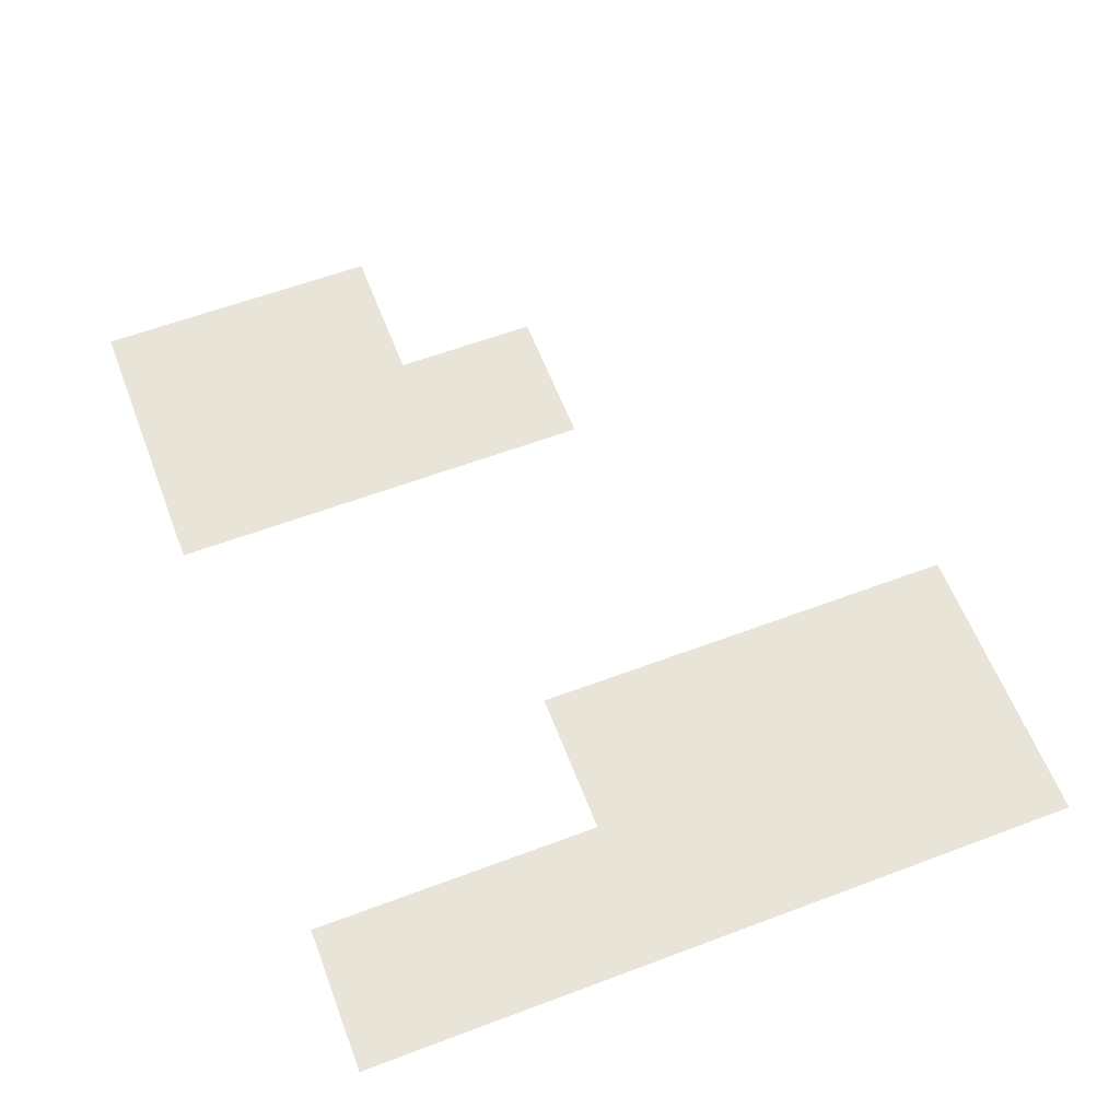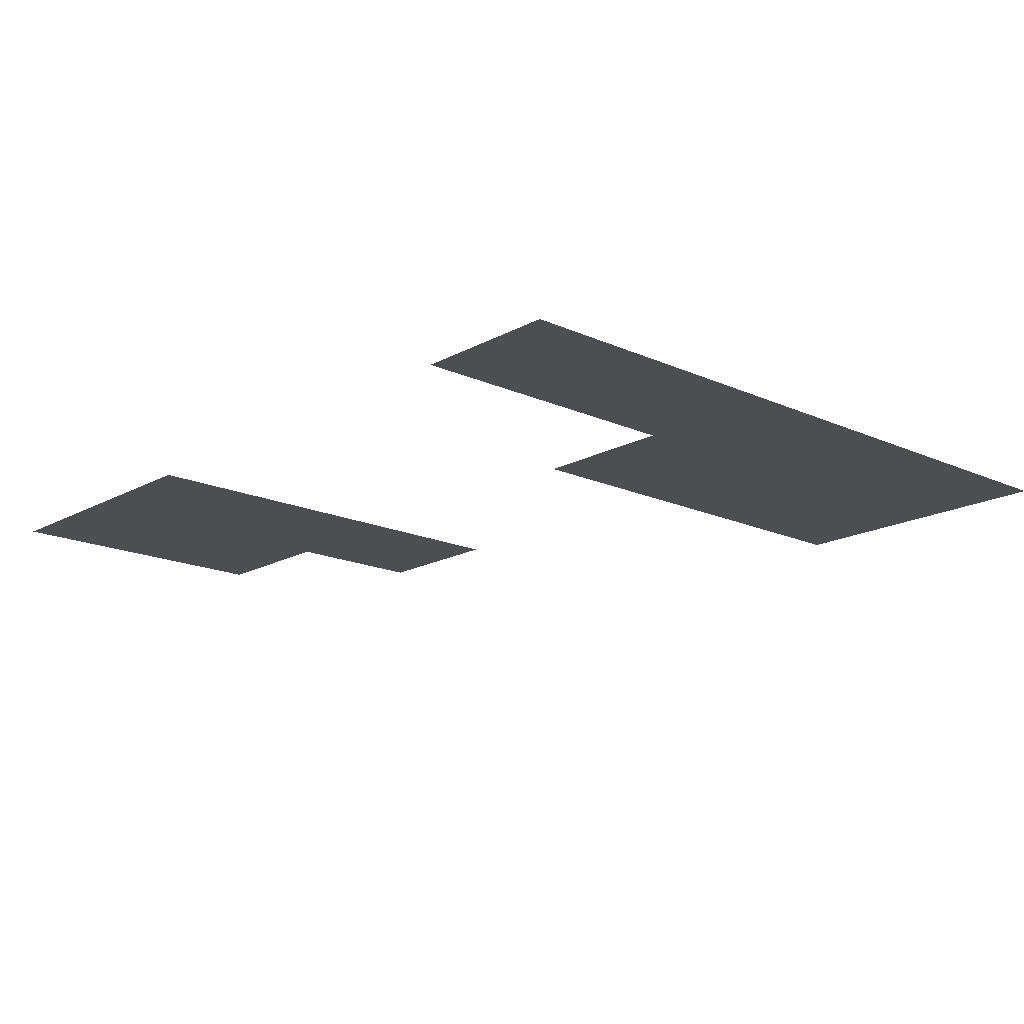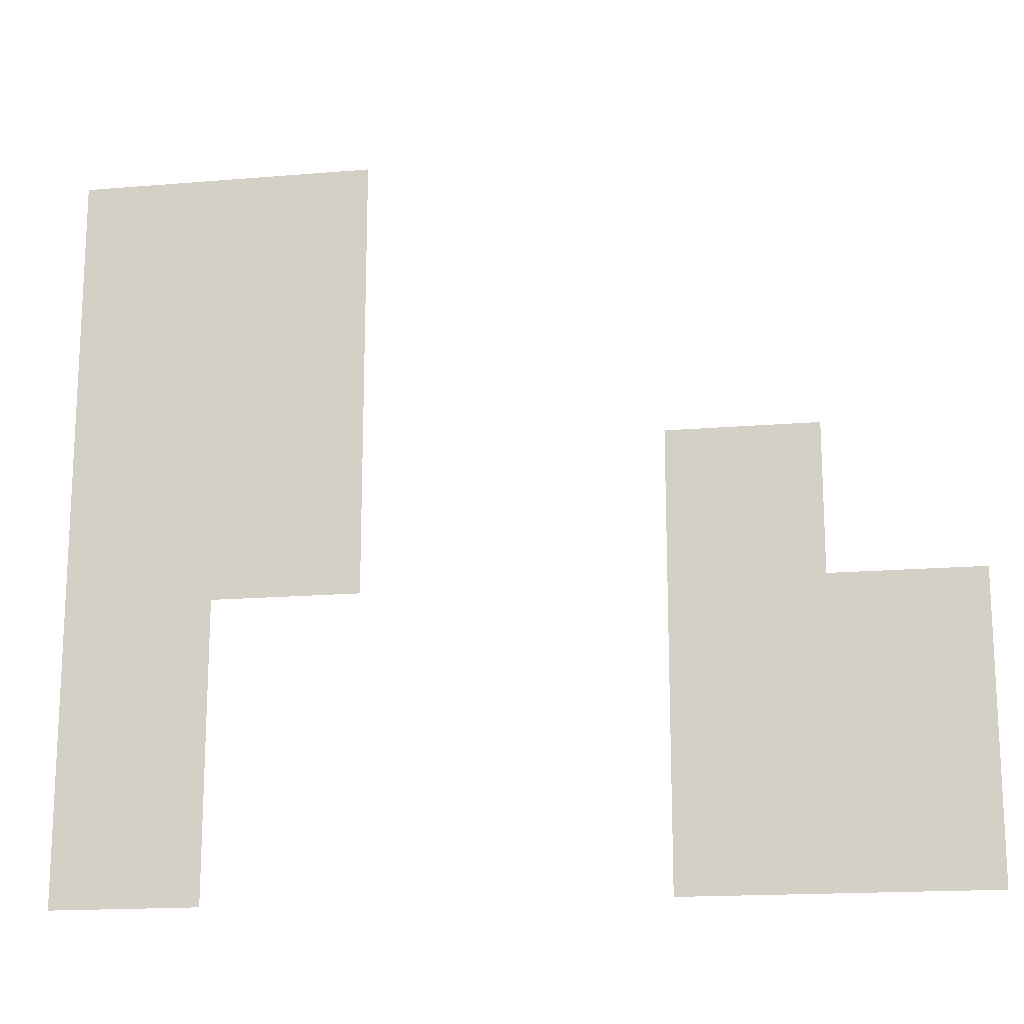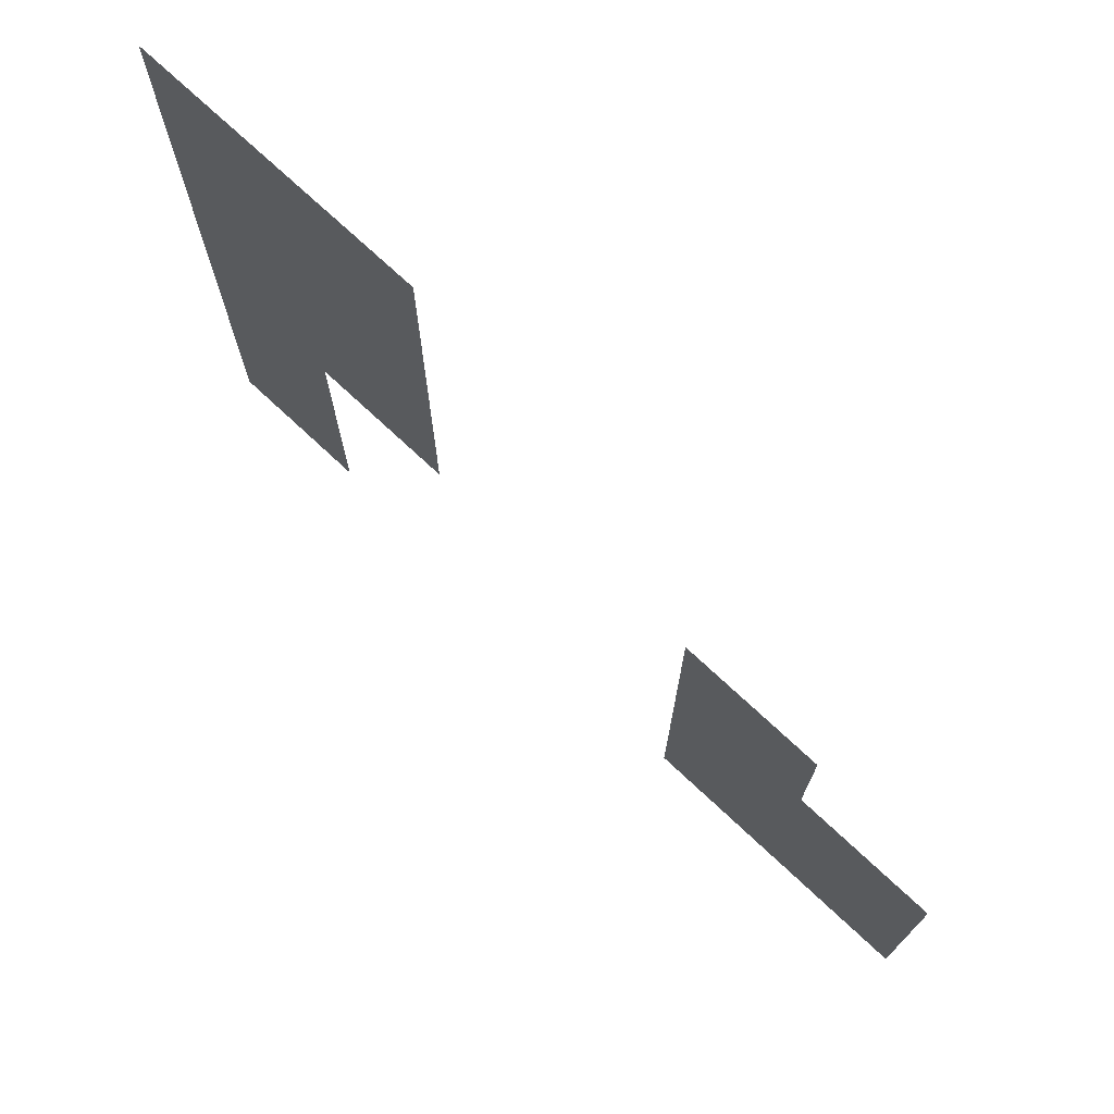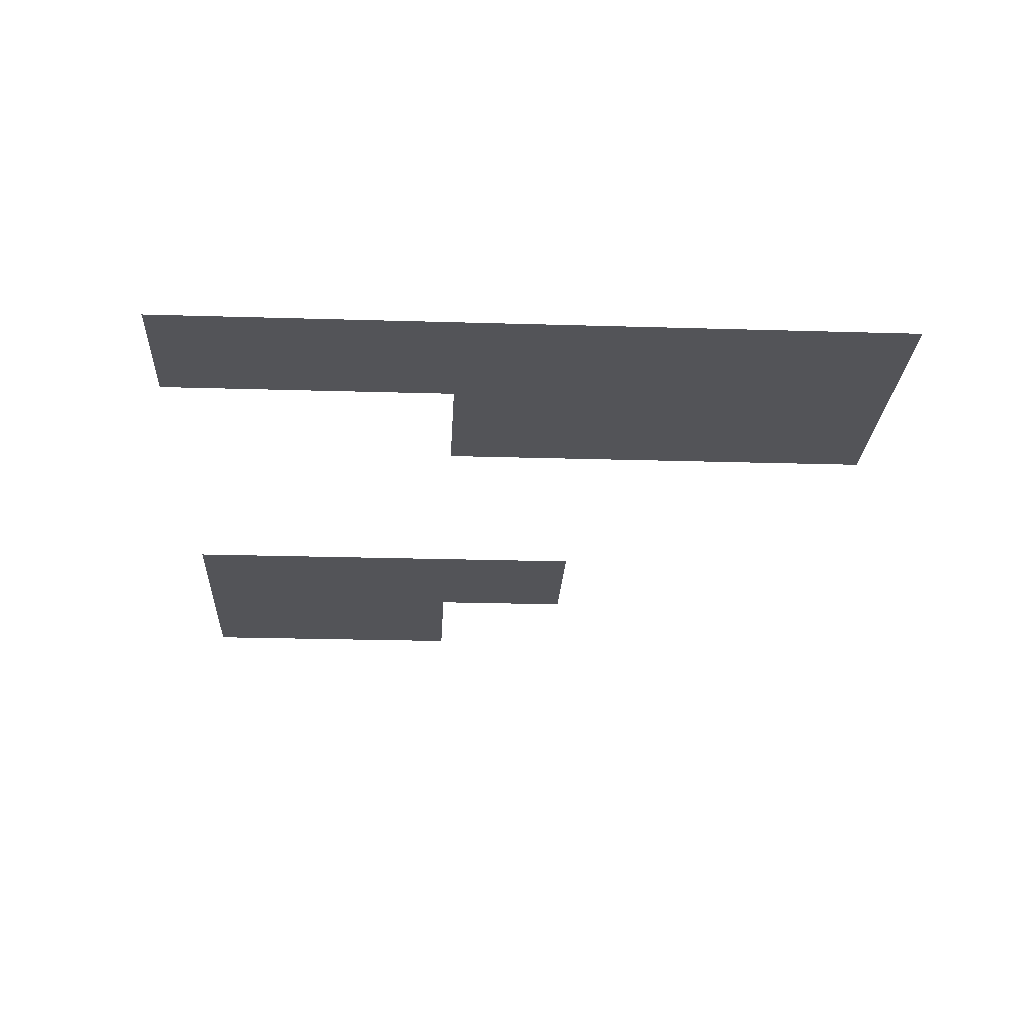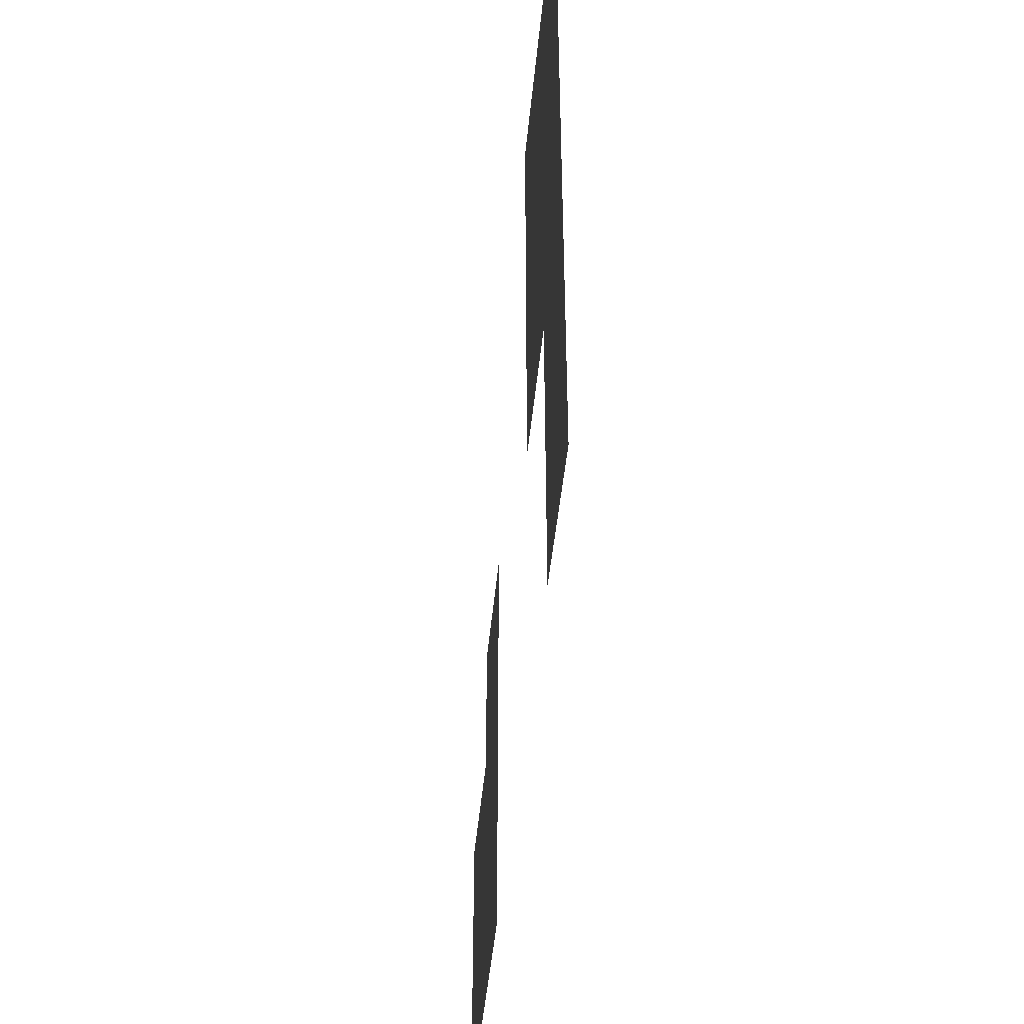
<metadata>
{"format":"obj","ext":"obj","renderer":"f3d","projection":"perspective","resolution":1024,"background":"white","views":[{"elev":60.4,"azim":69.0,"up":"+Z"},{"elev":-16.9,"azim":47.8,"up":"+Z"},{"elev":-16.7,"azim":-170.3,"up":"+Y"},{"elev":73.4,"azim":-136.9,"up":"+Y"},{"elev":-23.6,"azim":87.1,"up":"+Z"},{"elev":-44.7,"azim":84.8,"up":"+Y"}]}
</metadata>
<code>
v -9 -6 0
v -10 -6 0
v -10 -5 0
v -9 -5 0
v -10 -6 0
v -11 -6 0
v -11 -5 0
v -10 -5 0
v -9 -7 0
v -10 -7 0
v -10 -6 0
v -9 -6 0
v -10 -7 0
v -11 -7 0
v -11 -6 0
v -10 -6 0
v -9 -8 0
v -10 -8 0
v -10 -7 0
v -9 -7 0
v -10 -8 0
v -11 -8 0
v -11 -7 0
v -10 -7 0
v -13 -8 0
v -14 -8 0
v -14 -7 0
v -13 -7 0
v -9 -9 0
v -10 -9 0
v -10 -8 0
v -9 -8 0
v -13 -9 0
v -14 -9 0
v -14 -8 0
v -13 -8 0
v -14 -9 0
v -15 -9 0
v -15 -8 0
v -14 -8 0
v -9 -10 0
v -10 -10 0
v -10 -9 0
v -9 -9 0
v -13 -10 0
v -14 -10 0
v -14 -9 0
v -13 -9 0
v -14 -10 0
v -15 -10 0
v -15 -9 0
v -14 -9 0
g NewMansion_mesh_0074
f 1 2 3 4
f 5 6 7 8
f 9 10 11 12
f 13 14 15 16
f 17 18 19 20
f 21 22 23 24
f 25 26 27 28
f 29 30 31 32
f 33 34 35 36
f 37 38 39 40
f 41 42 43 44
f 45 46 47 48
f 49 50 51 52

</code>
